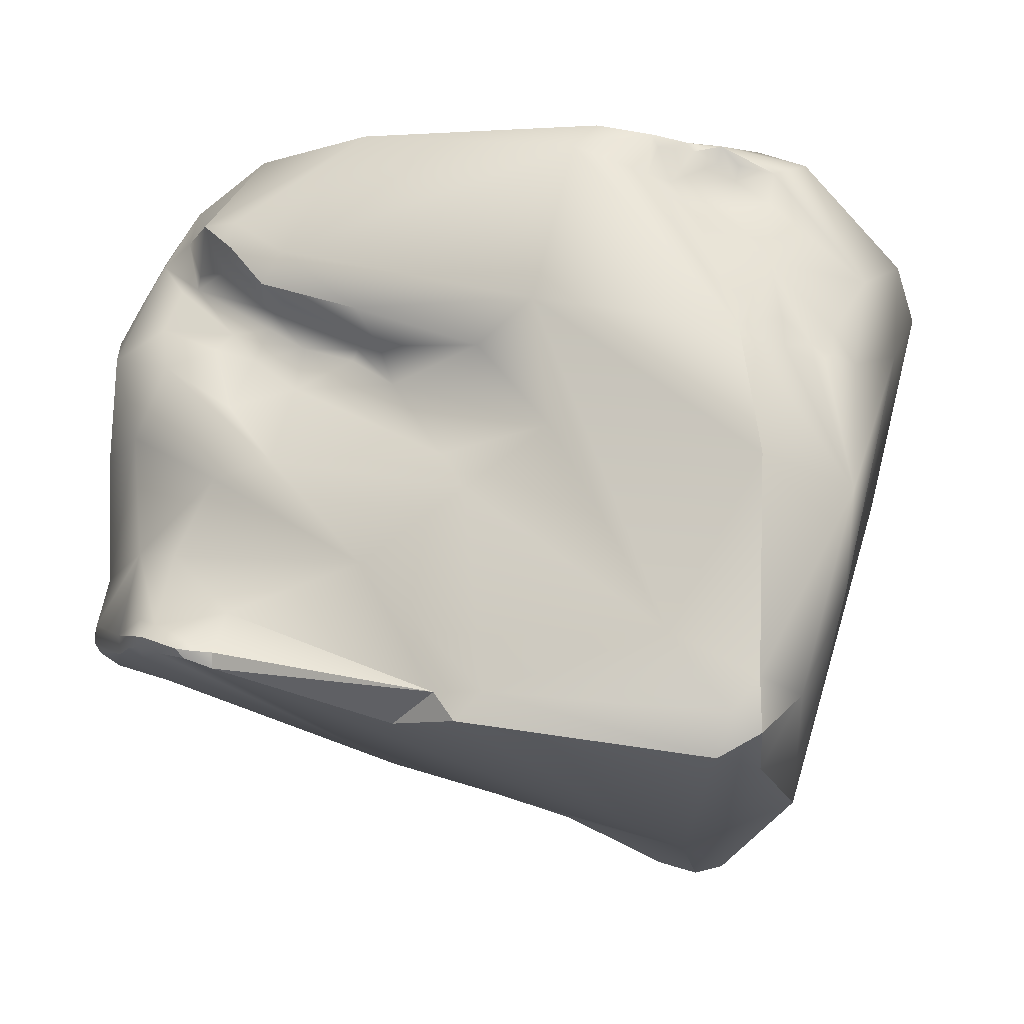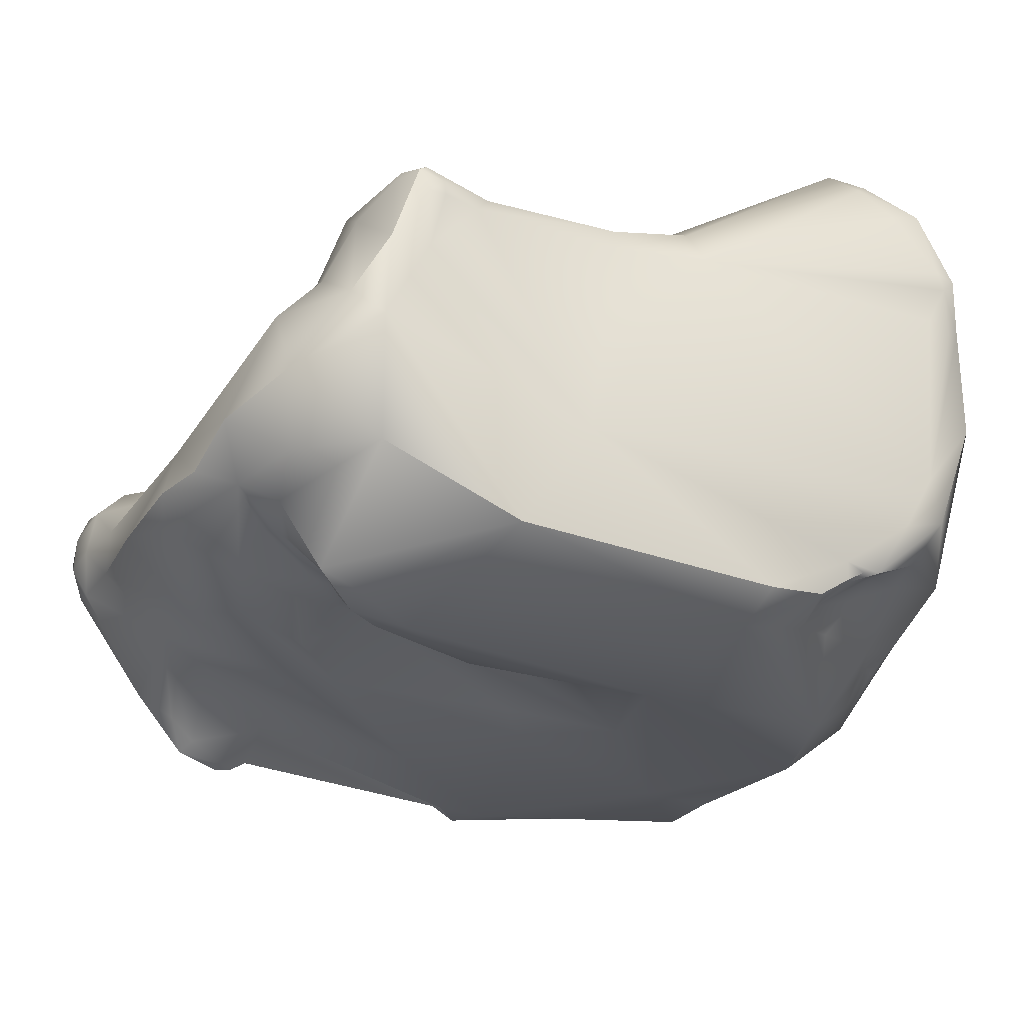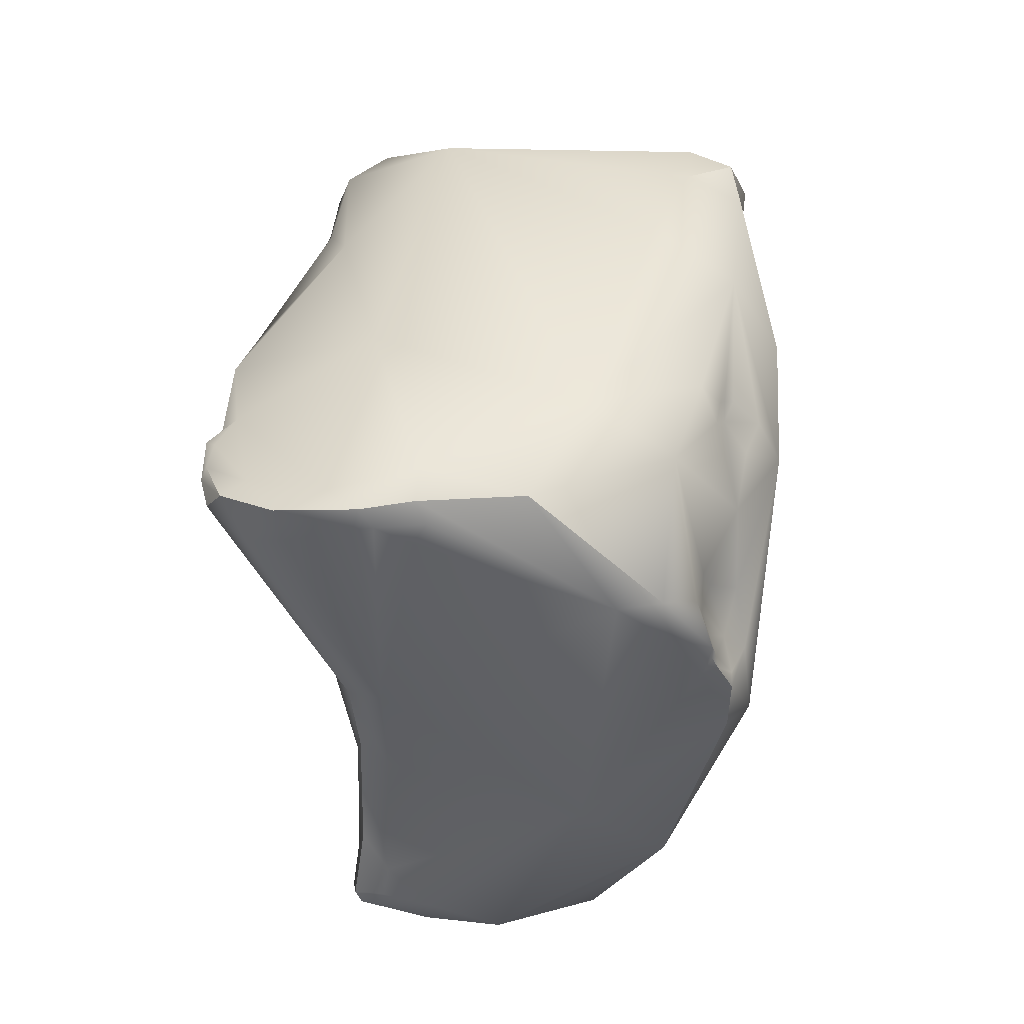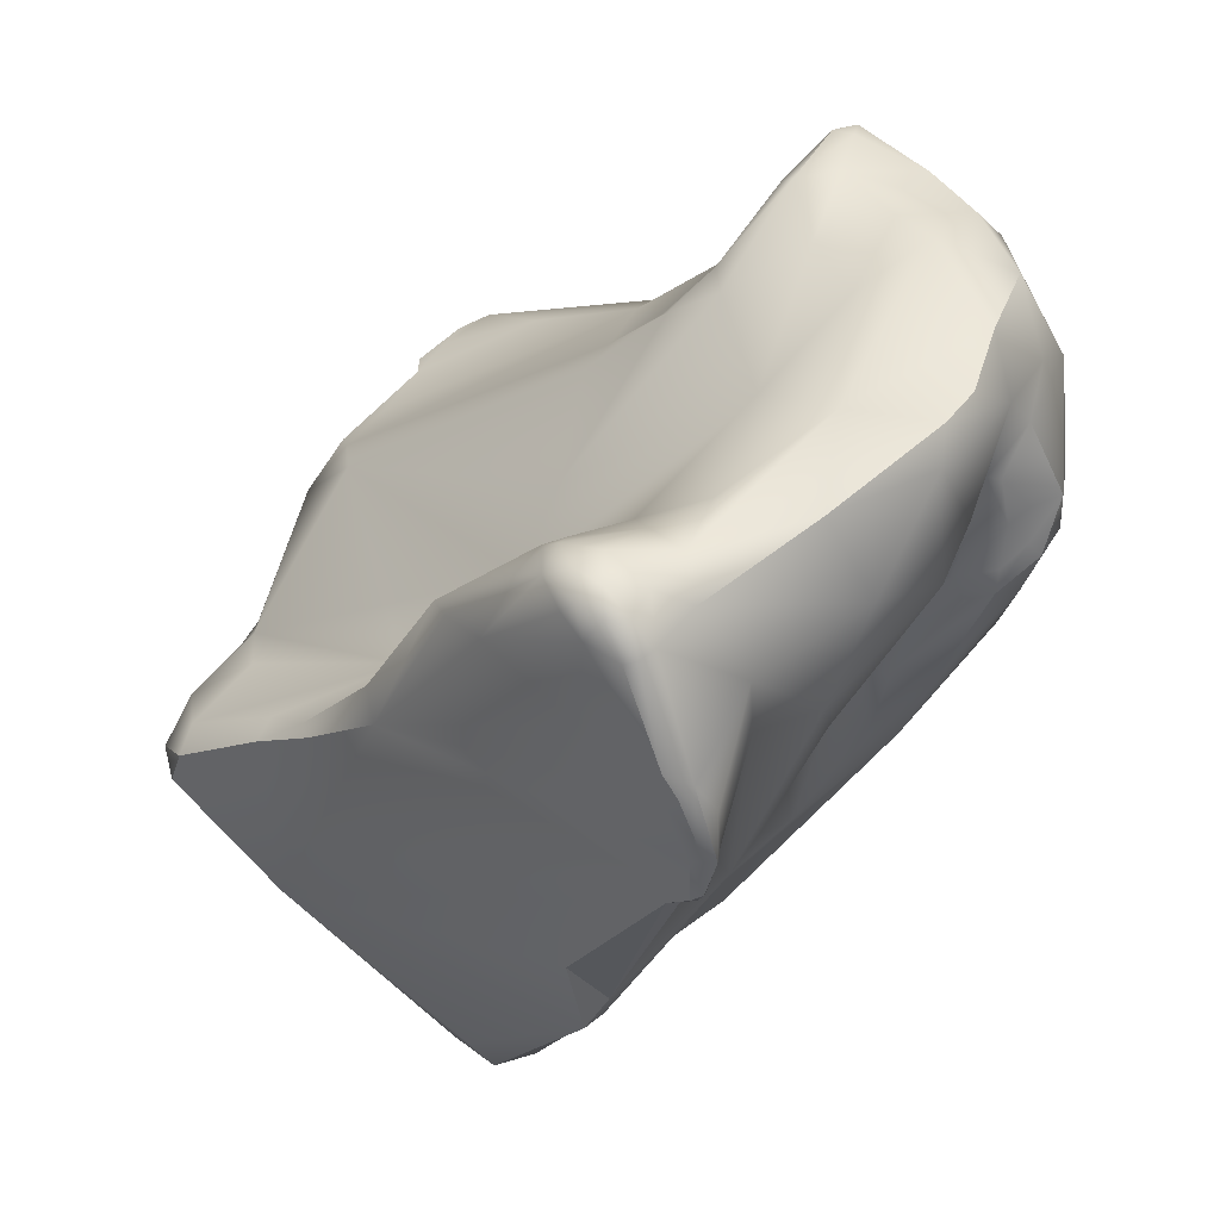
<metadata>
{"format":"obj","ext":"obj","renderer":"f3d","projection":"perspective","resolution":1024,"background":"white","views":[{"elev":-63.9,"azim":-77.2,"up":"+Y"},{"elev":18.6,"azim":-100.9,"up":"+Y"},{"elev":67.1,"azim":-131.8,"up":"+Z"},{"elev":-4.4,"azim":175.3,"up":"+Y"}]}
</metadata>
<code>
v 84.89 -114.9 -30.96
v 83.62 -115.3 -29.62
v 82.73 -114.9 -27.61
v 84.05 -113.5 -29.51
v 83.97 -112.3 -27.32
v 85.88 -112.8 -29.6
v 84.65 -111.9 -28
v 85.44 -110.8 -26.93
v 84.49 -117.8 -29.58
v 83.1 -118 -29.04
v 82.97 -118.6 -28.13
v 83.75 -118.3 -28.96
v 86.17 -117 -32.38
v 86.26 -117.9 -32.38
v 84.52 -116.3 -30.73
v 85.46 -116.3 -31.65
v 84.9 -117.5 -30.22
v 84.85 -117.7 -29.75
v 83.95 -116.6 -29.85
v 82.01 -116.8 -24.55
v 87.62 -114 -30
v 88.16 -112.6 -28.37
v 86.45 -112.1 -28.43
v 85.33 -111.1 -26.05
v 87.02 -110 -26.64
v 87.44 -111 -27.49
v 88.48 -111.2 -27.59
v 88.69 -111.1 -27.08
v 86.33 -110 -25.89
v 86.85 -109.6 -26.05
v 86.45 -110.2 -25.5
v 86.74 -109.9 -25.49
v 87.47 -109.8 -26.39
v 87.13 -109.6 -25.85
v 86.74 -110.6 -24.69
v 88.16 -110.7 -25.72
v 87.5 -120.5 -31.9
v 85.38 -118.8 -30.71
v 85.93 -120 -30.65
v 85.88 -119.7 -29.33
v 85.72 -119.3 -28.87
v 83.4 -119.2 -28.31
v 83.73 -119 -28.54
v 84.19 -118.6 -28.73
v 83.57 -119.8 -26.98
v 84.24 -119.5 -28.06
v 84.26 -120 -27.66
v 84.82 -120.1 -27.18
v 85.17 -119.6 -27.66
v 85.63 -119.7 -27.85
v 88.67 -118.9 -33.15
v 88.22 -116.7 -31.88
v 89.54 -116.1 -29.7
v 83.89 -115.3 -22.54
v 90.08 -113.7 -27.9
v 90.12 -113 -27.32
v 87.84 -110.7 -24.26
v 90.01 -122.1 -32.3
v 88.2 -122.5 -29.78
v 86.23 -120.1 -28.37
v 86.85 -121.3 -29.11
v 86.17 -120.1 -27.05
v 86.94 -120.8 -27.42
v 86.53 -120.7 -25.81
v 86.27 -120.7 -25.61
v 84.91 -121.3 -25.29
v 82.46 -119.9 -19.13
v 82.37 -118.9 -18.49
v 91.21 -120.7 -33.65
v 92.14 -120.5 -34.08
v 92.55 -121 -34.43
v 92.05 -121.6 -34.14
v 93.06 -120.4 -34.26
v 90.78 -118.5 -32.51
v 91.4 -119.7 -33.44
v 92.94 -119.7 -33.73
v 92.04 -119.1 -32.66
v 92.1 -118.7 -30.34
v 91.08 -113.9 -26.76
v 90.23 -113.1 -25.3
v 91.13 -113.9 -26.06
v 92.13 -114.3 -24.72
v 88.15 -112 -21.09
v 89.24 -111.8 -21.85
v 89.01 -111.8 -20.87
v 88.95 -112.6 -18.54
v 89.73 -112.2 -18.82
v 90.64 -124.6 -32.15
v 90.64 -125.6 -31.99
v 90.54 -125.3 -31.65
v 91.08 -125.2 -32.26
v 91.83 -123.9 -33.1
v 89.85 -123 -31.22
v 91.19 -124.1 -32.95
v 91.48 -124.4 -32.75
v 91.89 -124.3 -32.46
v 87.88 -122.8 -28.18
v 87.04 -121.6 -24.83
v 86 -121.4 -24.95
v 85.13 -122.6 -20.8
v 86.07 -122.6 -22.41
v 82.77 -119.3 -17.18
v 83.04 -119.6 -17.08
v 83.38 -120.4 -17.45
v 83.85 -120.1 -16.95
v 92.39 -121.8 -34.28
v 93.05 -121.1 -34.42
v 92.68 -121.9 -34.2
v 93.58 -120.7 -34.15
v 93.41 -121.4 -33.94
v 93.83 -120.9 -33.83
v 93.35 -123 -32.38
v 83.22 -119.2 -16.38
v 83.37 -118.8 -16.37
v 83.45 -119.3 -16.23
v 83.42 -119.1 -15.94
v 83.52 -119.2 -15.53
v 83.86 -119.4 -15.72
v 84.04 -119.4 -15.19
v 84.21 -118.3 -14.61
v 84.37 -119.6 -15.35
v 93.59 -120 -33.93
v 93.8 -119.5 -32.96
v 94.15 -120.1 -33.45
v 94.11 -119.6 -32.79
v 94.74 -120.4 -32.22
v 94.6 -120 -32.12
v 93.52 -119.2 -31.79
v 94.05 -119.4 -31.5
v 92.72 -114.9 -25
v 91.05 -112.6 -19.24
v 91.17 -125.6 -31.74
v 90.81 -126.2 -31.1
v 90.71 -126.1 -30.85
v 90.91 -126.3 -30.69
v 91.07 -126.3 -30.94
v 91.1 -126.2 -30.25
v 91.48 -126.4 -30.31
v 90.67 -125.2 -29.85
v 89.72 -125.8 -26.15
v 88.71 -125 -23.34
v 88.13 -124 -23.78
v 84.51 -121.1 -16.48
v 85.69 -122.1 -14.94
v 84.84 -120.4 -15.65
v 84.45 -119.4 -14.38
v 84.76 -118.5 -13.53
v 84.94 -120.1 -14.65
v 95.23 -121.2 -31.02
v 95.89 -120.7 -30.15
v 96.09 -120.3 -29.61
v 95.72 -120.1 -29.02
v 94.64 -120.2 -27.08
v 94.21 -119.5 -26.39
v 85.42 -117.6 -13.64
v 93.33 -117.5 -25.95
v 89.64 -114.7 -12.34
v 93.25 -112.3 -16.05
v 91.92 -112.4 -12.66
v 92.8 -111.9 -13.34
v 87.66 -124.6 -20.96
v 86.25 -124.3 -16
v 86.68 -123.4 -14.93
v 87.09 -124.2 -15.01
v 87.55 -123.3 -14.36
v 87.48 -123 -13.79
v 87.17 -121.1 -12.71
v 96.59 -121.3 -24.25
v 89.63 -120.4 -12.26
v 88.49 -117.4 -11.6
v 89.64 -115.1 -11.8
v 90.38 -114.1 -11.72
v 90.13 -115.2 -11.4
v 90.72 -115.8 -11.36
v 90.71 -113.7 -11.79
v 90.86 -114 -11.31
v 92.4 -112.6 -11.84
v 91.84 -113.9 -11.56
v 95.04 -112.2 -13.93
v 95.41 -112.7 -14.63
v 95.16 -112.5 -13.75
v 96.13 -113.5 -15.21
v 96.06 -113.1 -14.6
v 95.66 -113.1 -14.1
v 94.3 -111.8 -13.7
v 93.74 -112.8 -12.63
v 93.95 -112.1 -12.81
v 93.18 -127.8 -26.11
v 92.15 -128.5 -24.83
v 92.18 -128.9 -23.63
v 92.67 -129.2 -24.44
v 88.65 -126.5 -16.05
v 87.8 -123.9 -14.37
v 87.88 -123.6 -14.12
v 87.88 -123.5 -13.92
v 88.37 -123.2 -13.4
v 97.26 -122.7 -27.28
v 97.41 -121.9 -26.78
v 98.66 -122.9 -24.82
v 96.95 -119.9 -22.38
v 95.01 -117.9 -13.46
v 97.83 -116.4 -19.13
v 97.86 -115.7 -17.67
v 98.77 -116.7 -17.46
v 96.97 -114.6 -16.19
v 97.95 -115.4 -16.31
v 96.06 -114.1 -14.64
v 91.82 -128.4 -19.06
v 90.23 -126.2 -14.1
v 98.79 -122.6 -24.33
v 99.8 -122.9 -23.09
v 99.48 -122.4 -22.93
v 99.98 -121 -19.97
v 99.98 -120.3 -18.93
v 98.83 -120 -16.21
v 99.92 -119.9 -17.91
v 93.33 -130.1 -17.95
v 94.34 -130.3 -18.51
v 94.02 -130.1 -17.35
v 92.92 -129.4 -17.14
v 94.99 -129.7 -19.61
v 95.23 -129.7 -17.58
v 94.18 -128.5 -16.28
v 93.04 -126 -14.75
v 101.3 -122.5 -20.89
v 101.6 -123.2 -20.97
v 101.8 -123.7 -20.05
v 102 -122.9 -20.01
v 100.3 -120.5 -18.32
v 101.4 -121.7 -19.16
v 101.6 -122.3 -18.79
v 99.84 -120.2 -17.4
v 99.28 -126.2 -20.06
v 101.7 -123.8 -19.33
v 99.67 -124.5 -17.11
v 84.89 -114.9 -30.96
v 85.44 -110.8 -26.93
v 83.1 -118 -29.04
v 86.17 -117 -32.38
v 85.46 -116.3 -31.65
v 82.01 -116.8 -24.55
v 86.85 -109.6 -26.05
v 87.47 -109.8 -26.39
v 87.13 -109.6 -25.85
v 87.13 -109.6 -25.85
v 83.4 -119.2 -28.31
v 84.26 -120 -27.66
v 88.67 -118.9 -33.15
v 87.84 -110.7 -24.26
v 82.37 -118.9 -18.49
v 89.01 -111.8 -20.87
v 90.64 -125.6 -31.99
v 91.83 -123.9 -33.1
v 91.48 -124.4 -32.75
v 82.77 -119.3 -17.18
v 83.22 -119.2 -16.38
v 83.52 -119.2 -15.53
v 90.81 -126.2 -31.1
v 90.81 -126.2 -31.1
v 90.91 -126.3 -30.69
v 91.07 -126.3 -30.94
v 91.07 -126.3 -30.94
v 91.1 -126.2 -30.25
v 91.1 -126.2 -30.25
v 91.48 -126.4 -30.31
v 91.48 -126.4 -30.31
v 91.48 -126.4 -30.31
v 88.49 -117.4 -11.6
v 90.13 -115.2 -11.4
v 90.86 -114 -11.31
v 92.4 -112.6 -11.84
v 95.04 -112.2 -13.93
v 96.13 -113.5 -15.21
v 96.13 -113.5 -15.21
v 96.06 -113.1 -14.6
v 96.06 -113.1 -14.6
v 94.3 -111.8 -13.7
v 93.95 -112.1 -12.81
v 93.95 -112.1 -12.81
v 93.18 -127.8 -26.11
v 93.18 -127.8 -26.11
v 92.15 -128.5 -24.83
v 92.15 -128.5 -24.83
v 92.15 -128.5 -24.83
v 92.15 -128.5 -24.83
v 92.67 -129.2 -24.44
v 92.67 -129.2 -24.44
v 88.65 -126.5 -16.05
v 97.41 -121.9 -26.78
v 98.66 -122.9 -24.82
v 97.95 -115.4 -16.31
v 96.06 -114.1 -14.64
v 99.8 -122.9 -23.09
v 94.34 -130.3 -18.51
v 94.02 -130.1 -17.35
v 94.02 -130.1 -17.35
v 94.02 -130.1 -17.35
v 92.92 -129.4 -17.14
v 95.23 -129.7 -17.58
v 101.6 -123.2 -20.97
v 101.6 -123.2 -20.97
v 101.8 -123.7 -20.05
v 101.8 -123.7 -20.05
v 101.7 -123.8 -19.33
v 99.67 -124.5 -17.11
g grp1
f 1 15 2
f 2 3 4
f 2 4 1
f 3 19 10
f 19 2 15
f 3 2 19
f 20 5 3
f 20 54 5
f 6 236 4
f 52 236 6
f 3 5 4
f 5 7 4
f 6 4 7
f 23 6 7
f 8 26 7
f 23 7 26
f 237 7 5
f 5 24 237
f 237 24 29
f 38 15 14
f 17 38 41
f 9 18 44
f 238 19 9
f 42 11 10
f 12 238 9
f 246 238 43
f 43 238 12
f 12 9 44
f 42 45 11
f 44 43 12
f 10 11 241
f 3 10 241
f 13 14 15
f 13 15 16
f 240 52 239
f 14 13 51
f 37 14 51
f 239 52 248
f 16 15 1
f 15 38 17
f 240 236 52
f 18 19 15
f 18 9 19
f 17 18 15
f 41 18 17
f 53 52 21
f 21 52 6
f 24 5 54
f 21 6 23
f 22 23 26
f 22 21 23
f 22 27 55
f 26 8 25
f 26 27 22
f 35 24 54
f 27 26 25
f 27 25 33
f 28 27 243
f 28 56 27
f 243 34 36
f 36 28 243
f 29 32 30
f 29 30 237
f 25 8 242
f 24 31 29
f 32 29 31
f 242 33 25
f 244 33 242
f 32 245 30
f 31 24 35
f 32 31 35
f 57 32 35
f 245 32 57
f 34 249 36
f 14 39 38
f 40 38 39
f 38 40 41
f 41 50 18
f 39 14 37
f 50 41 60
f 60 41 40
f 61 40 39
f 61 60 40
f 45 42 47
f 247 246 43
f 46 247 43
f 44 46 43
f 44 18 49
f 49 18 50
f 247 46 49
f 49 46 44
f 45 47 66
f 48 247 49
f 247 99 66
f 247 48 99
f 241 11 45
f 241 45 67
f 45 100 67
f 248 52 75
f 75 52 74
f 74 52 53
f 21 22 53
f 55 53 22
f 55 27 56
f 56 28 80
f 36 80 28
f 56 80 81
f 36 249 84
f 57 35 85
f 249 251 84
f 54 83 35
f 85 35 83
f 59 37 58
f 69 58 37
f 59 39 37
f 93 59 58
f 60 61 63
f 97 61 39
f 39 59 97
f 61 97 63
f 60 62 50
f 50 62 49
f 63 62 60
f 65 99 48
f 65 48 49
f 49 62 65
f 63 64 62
f 64 65 62
f 45 66 100
f 67 68 241
f 102 68 67
f 255 114 250
f 113 114 255
f 75 70 69
f 72 69 70
f 70 73 71
f 75 76 70
f 77 76 75
f 58 69 72
f 70 71 72
f 73 107 71
f 70 76 73
f 73 76 122
f 94 72 106
f 106 72 71
f 106 71 107
f 73 109 107
f 122 109 73
f 248 75 69
f 69 37 51
f 77 75 74
f 20 250 54
f 250 114 54
f 76 77 123
f 122 76 123
f 77 74 78
f 78 74 53
f 53 154 78
f 55 56 79
f 156 55 79
f 53 55 156
f 83 54 86
f 79 56 81
f 79 81 82
f 81 80 82
f 130 156 79
f 82 130 79
f 202 130 82
f 36 84 80
f 82 80 84
f 83 87 85
f 84 251 87
f 131 84 87
f 83 86 87
f 94 88 58
f 58 88 90
f 94 89 88
f 252 94 91
f 89 90 88
f 95 96 91
f 252 91 132
f 90 89 134
f 96 132 91
f 59 140 97
f 94 58 72
f 254 94 92
f 253 112 96
f 253 96 95
f 93 58 90
f 91 94 254
f 139 93 90
f 139 140 93
f 59 93 140
f 98 64 63
f 98 65 64
f 98 99 65
f 97 142 63
f 63 142 98
f 141 142 97
f 99 101 66
f 66 101 100
f 99 98 101
f 101 98 161
f 104 102 67
f 102 104 103
f 256 102 103
f 115 256 103
f 105 115 103
f 104 105 103
f 162 67 100
f 67 162 104
f 143 105 104
f 143 145 105
f 92 106 108
f 92 94 106
f 107 110 108
f 108 106 107
f 110 107 109
f 108 110 253
f 111 110 109
f 110 112 253
f 149 112 110
f 111 149 110
f 149 111 124
f 256 115 116
f 114 113 116
f 115 117 116
f 105 118 115
f 115 118 257
f 118 105 121
f 145 121 105
f 145 148 121
f 114 116 117
f 114 120 54
f 117 120 114
f 257 118 121
f 121 119 257
f 119 146 257
f 121 146 119
f 146 147 117
f 148 146 121
f 120 117 147
f 122 123 124
f 109 124 111
f 124 109 122
f 124 123 125
f 125 123 129
f 127 124 125
f 129 127 125
f 149 124 126
f 126 124 127
f 151 126 127
f 128 123 77
f 123 128 129
f 128 77 78
f 128 78 129
f 129 151 127
f 156 154 53
f 120 155 54
f 120 147 155
f 155 86 54
f 82 84 131
f 160 87 86
f 133 252 132
f 89 258 134
f 90 134 139
f 258 135 134
f 134 135 137
f 139 134 137
f 132 136 133
f 259 261 260
f 197 132 96
f 261 138 260
f 260 138 263
f 262 132 197
f 262 197 265
f 266 189 264
f 282 139 137
f 139 283 140
f 140 141 97
f 101 161 100
f 96 112 197
f 161 98 142
f 161 142 141
f 162 143 104
f 143 144 145
f 143 162 144
f 148 145 144
f 167 148 144
f 147 146 167
f 167 146 148
f 149 126 150
f 126 151 150
f 129 78 152
f 151 129 152
f 197 150 151
f 197 149 150
f 153 78 154
f 78 153 152
f 170 155 147
f 167 268 147
f 202 154 156
f 202 156 130
f 173 155 170
f 157 86 155
f 159 86 175
f 173 171 155
f 171 157 155
f 172 157 171
f 86 157 172
f 86 172 175
f 131 87 185
f 185 158 131
f 160 86 159
f 185 87 160
f 175 177 159
f 160 159 177
f 267 188 284
f 265 233 280
f 141 140 190
f 161 208 100
f 100 192 162
f 288 209 162
f 197 233 265
f 144 162 163
f 209 164 162
f 164 163 162
f 164 165 163
f 163 165 144
f 209 193 164
f 193 165 164
f 194 165 193
f 194 195 165
f 165 166 144
f 195 166 165
f 166 167 144
f 112 149 197
f 198 197 151
f 151 152 289
f 152 153 289
f 153 154 168
f 168 289 153
f 167 169 268
f 200 154 202
f 174 269 268
f 169 174 268
f 173 172 171
f 173 176 172
f 176 175 172
f 174 270 269
f 82 131 203
f 202 82 203
f 158 205 131
f 182 205 158
f 203 131 205
f 180 158 185
f 182 158 180
f 178 186 271
f 178 207 186
f 177 175 176
f 174 178 270
f 178 271 270
f 174 201 178
f 201 207 178
f 179 180 185
f 179 183 180
f 272 181 275
f 275 181 184
f 182 180 183
f 273 276 292
f 275 184 207
f 205 182 206
f 207 291 274
f 186 187 271
f 177 278 160
f 278 185 160
f 272 277 279
f 186 181 187
f 279 181 272
f 184 186 207
f 184 181 186
f 280 233 191
f 281 286 285
f 140 283 190
f 190 283 287
f 141 208 161
f 208 192 100
f 208 220 192
f 193 209 194
f 209 195 194
f 195 209 196
f 196 166 195
f 167 166 196
f 196 169 167
f 210 197 198
f 210 289 168
f 233 197 199
f 290 197 210
f 201 169 235
f 212 210 168
f 154 200 168
f 200 202 214
f 174 169 201
f 206 203 205
f 204 202 203
f 206 204 203
f 204 214 202
f 207 201 291
f 190 208 141
f 287 218 190
f 298 209 288
f 209 169 196
f 209 224 169
f 235 169 224
f 211 233 199
f 293 290 210
f 212 293 210
f 212 168 225
f 225 168 213
f 212 225 293
f 214 168 200
f 213 168 214
f 214 216 229
f 230 213 214
f 232 229 216
f 204 215 232
f 204 216 214
f 232 216 204
f 204 291 215
f 215 291 201
f 294 191 221
f 190 217 208
f 220 208 217
f 190 218 217
f 218 219 217
f 219 220 217
f 295 223 298
f 191 233 221
f 221 233 294
f 223 222 235
f 299 296 294
f 297 222 223
f 233 305 299
f 294 233 299
f 209 298 223
f 209 223 224
f 235 224 223
f 226 293 225
f 226 225 228
f 300 228 227
f 301 233 211
f 302 233 301
f 227 228 234
f 213 230 225
f 228 225 230
f 231 228 230
f 231 234 228
f 230 214 229
f 230 229 232
f 230 232 231
f 234 231 235
f 215 235 231
f 232 215 231
f 233 304 305
f 233 303 304
f 215 201 235

</code>
